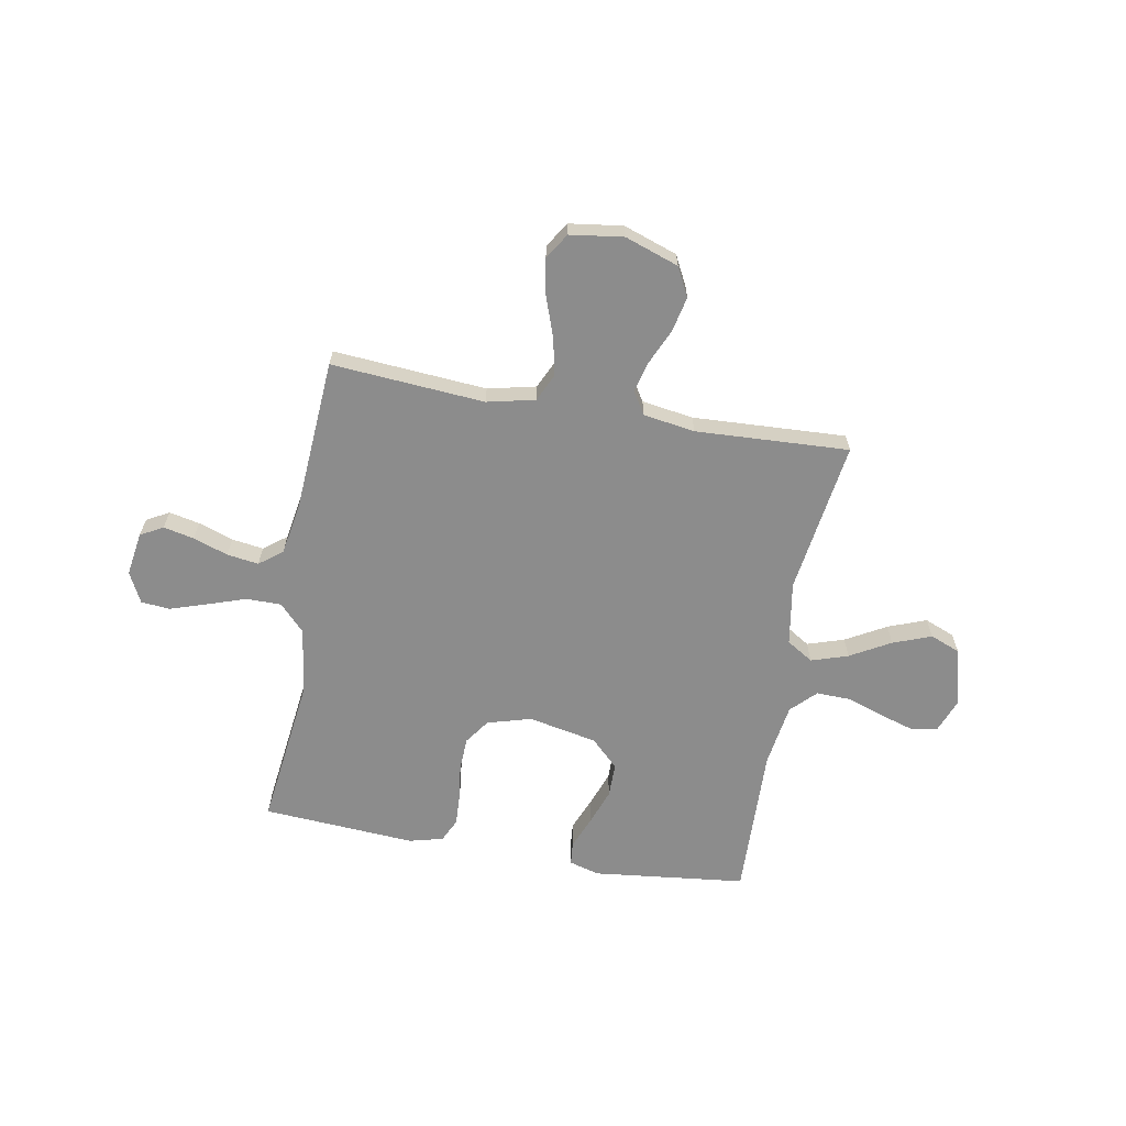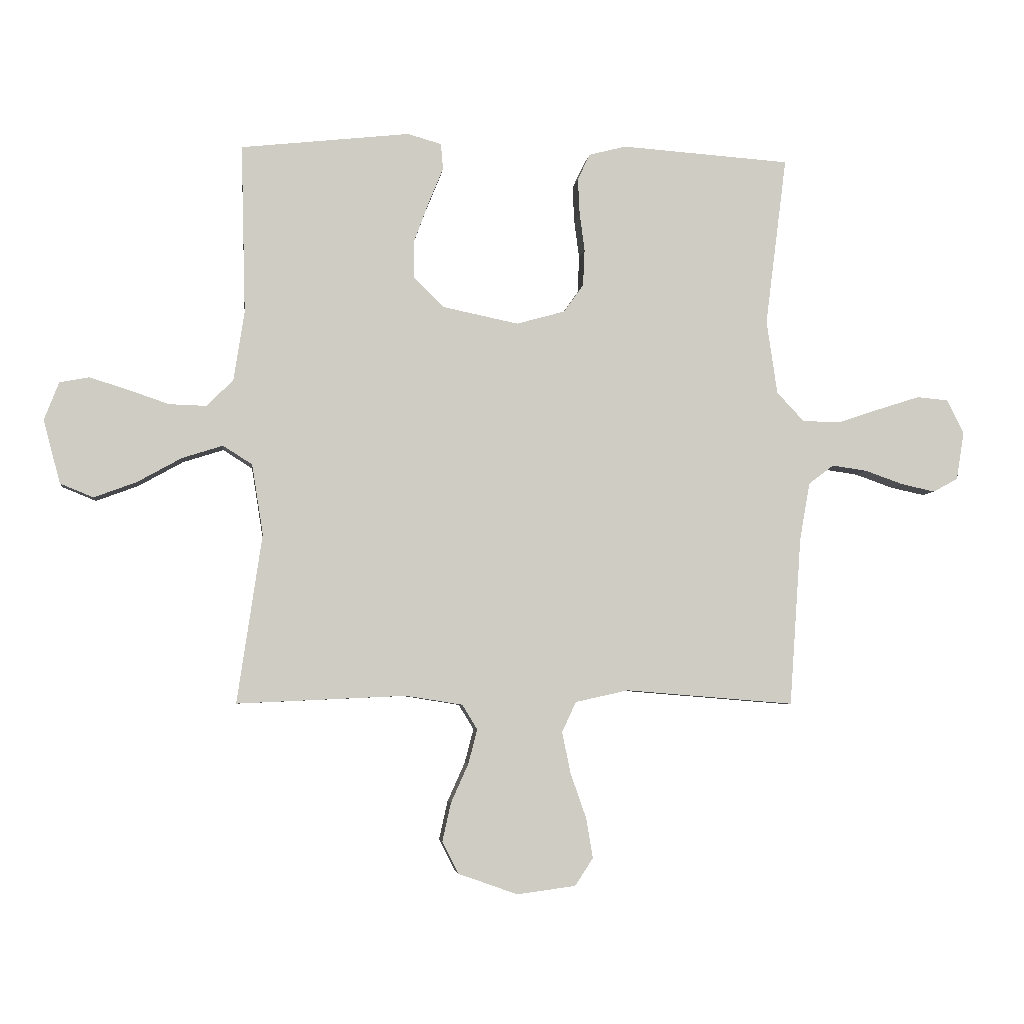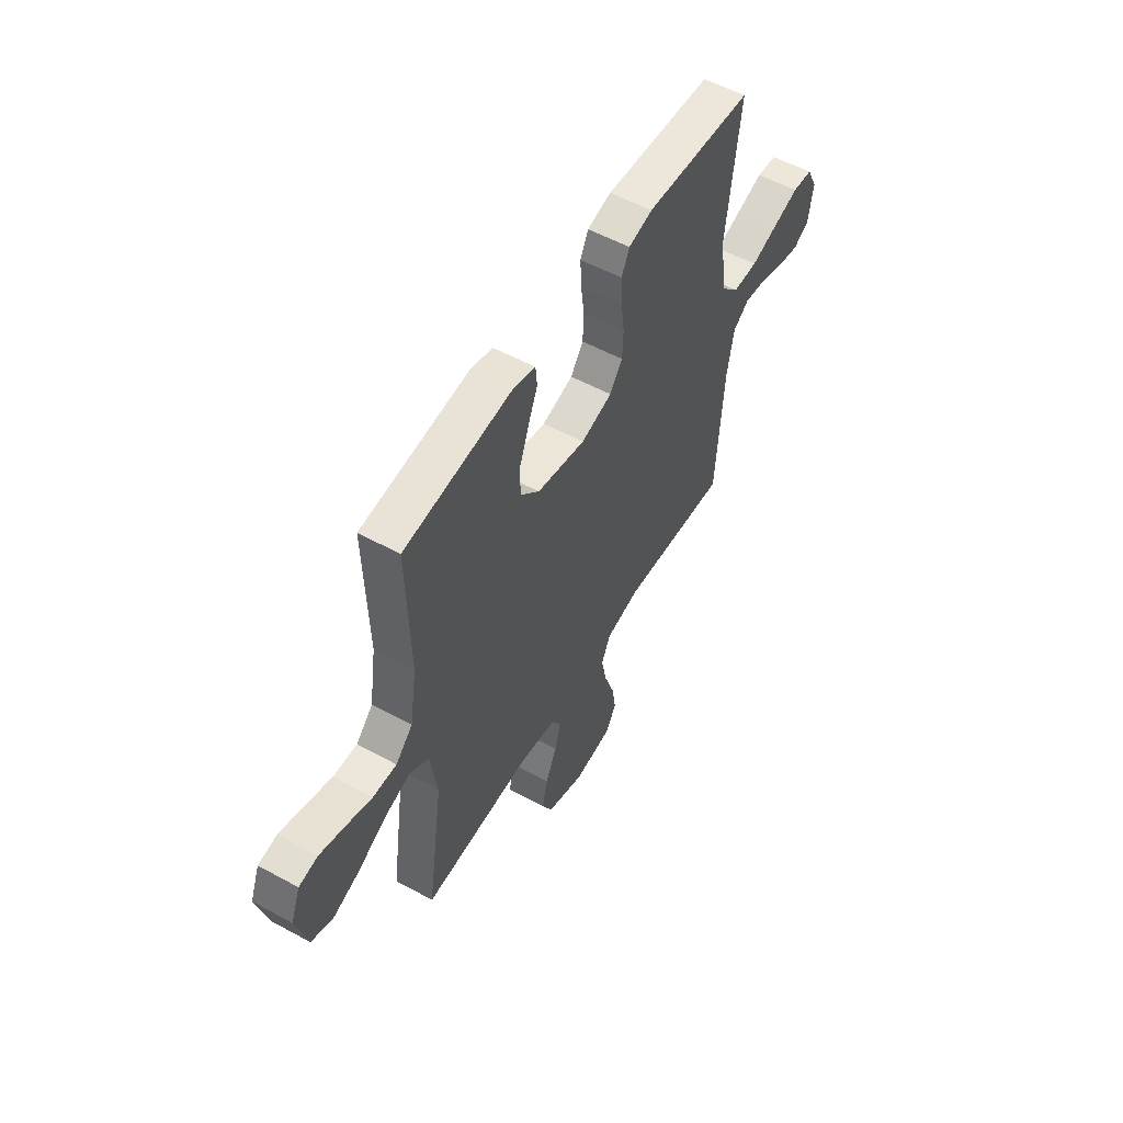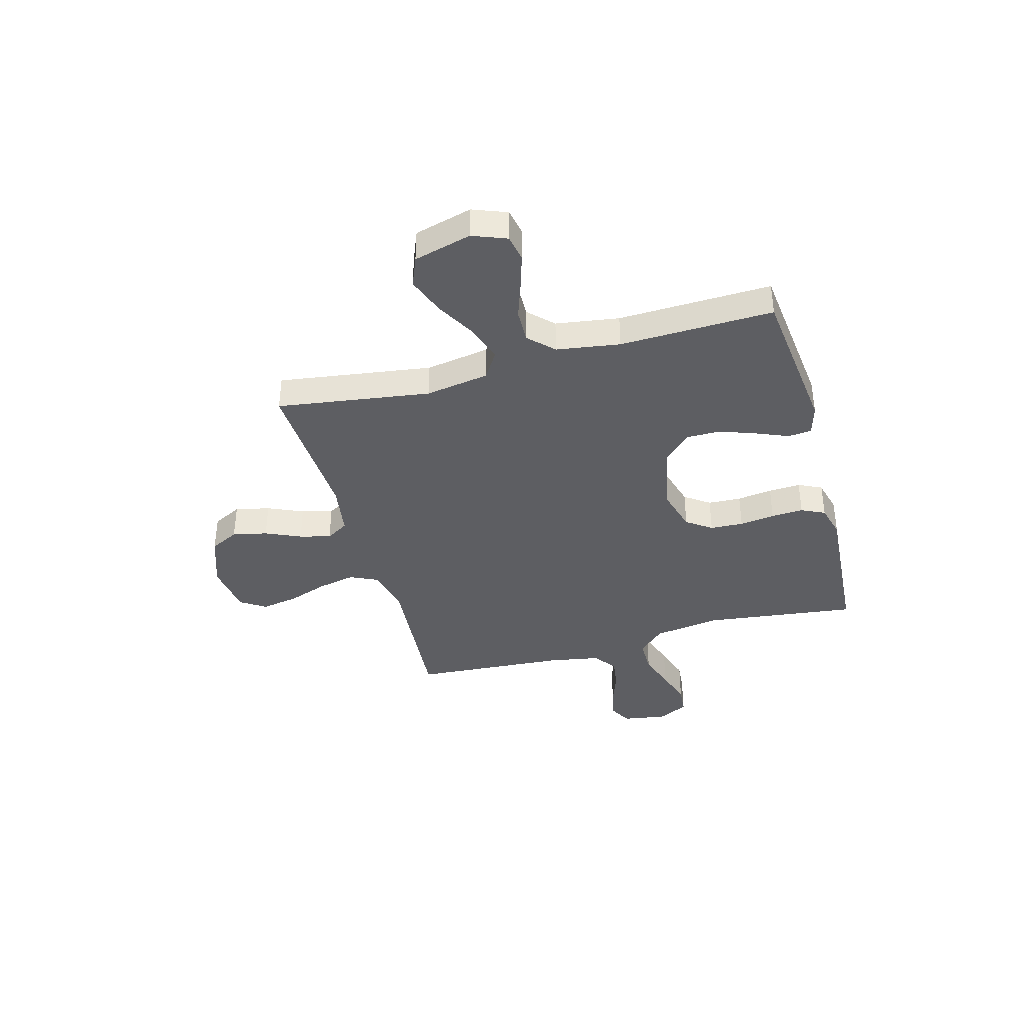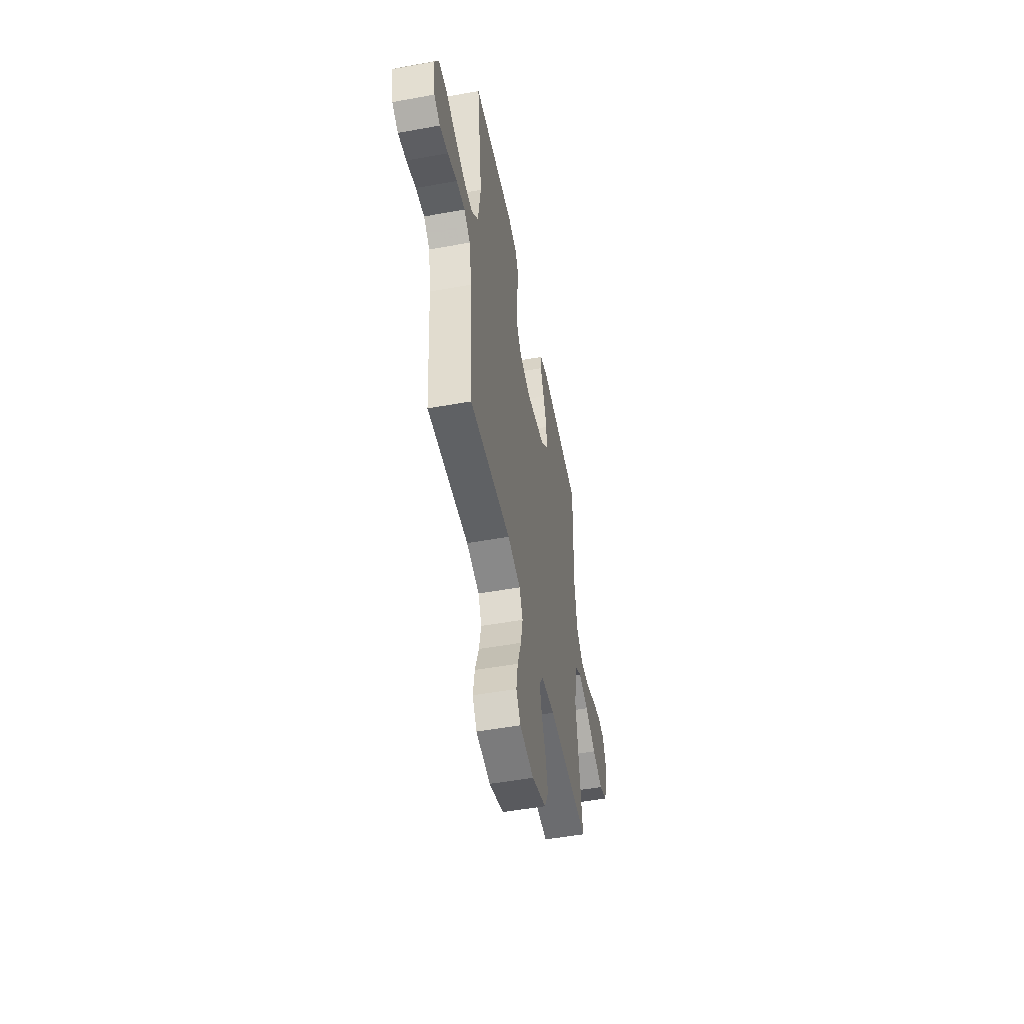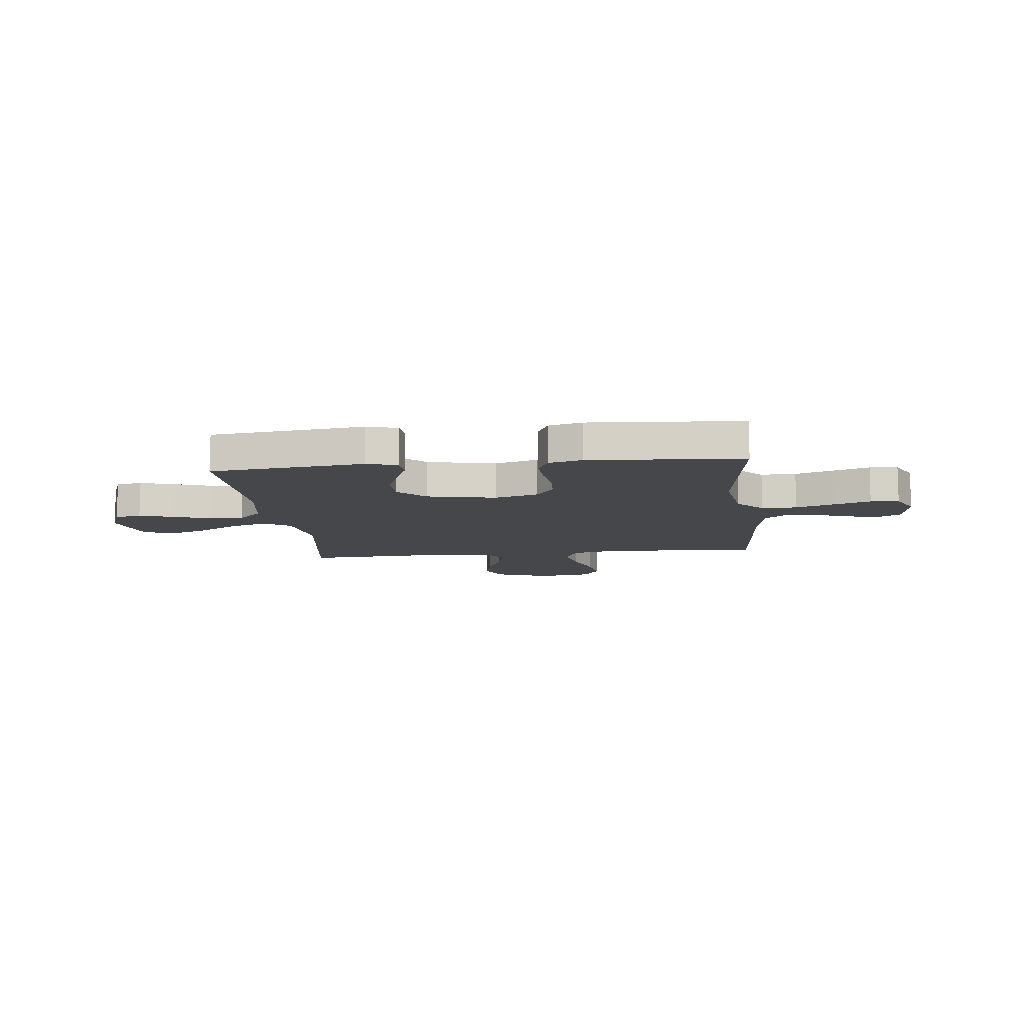
<metadata>
{"format":"obj","ext":"obj","renderer":"f3d","projection":"perspective","resolution":1024,"background":"white","views":[{"elev":-64.2,"azim":170.0,"up":"+Y"},{"elev":-4.9,"azim":-6.6,"up":"+Z"},{"elev":54.9,"azim":-60.1,"up":"+Z"},{"elev":-38.6,"azim":-74.5,"up":"+Y"},{"elev":-51.1,"azim":101.2,"up":"+Z"},{"elev":-10.7,"azim":6.4,"up":"+Y"}]}
</metadata>
<code>
v 0.5 0.07 0.5
v 0.462 0.07 0.2
v 0.481 0.07 0.069
v 0.53 0.07 0.017
v 0.599 0.07 0.017
v 0.674 0.07 0.042
v 0.746 0.07 0.065
v 0.802 0.07 0.06
v 0.832 0.07 0
v 0.818 0.07 -0.086
v 0.774 0.07 -0.11
v 0.714 0.07 -0.097
v 0.646 0.07 -0.073
v 0.584 0.07 -0.064
v 0.539 0.07 -0.098
v 0.521 0.07 -0.2
v 0.5 0.07 -0.5
v 0.2 0.07 -0.476
v 0.106 0.07 -0.497
v 0.081 0.07 -0.551
v 0.096 0.07 -0.624
v 0.124 0.07 -0.704
v 0.136 0.07 -0.775
v 0.104 0.07 -0.824
v 0 0.07 -0.838
v -0.105 0.07 -0.801
v -0.134 0.07 -0.744
v -0.119 0.07 -0.676
v -0.088 0.07 -0.607
v -0.072 0.07 -0.546
v -0.099 0.07 -0.502
v -0.2 0.07 -0.486
v -0.5 0.07 -0.5
v -0.456 0.07 -0.2
v -0.476 0.07 -0.075
v -0.528 0.07 -0.042
v -0.6 0.07 -0.065
v -0.679 0.07 -0.109
v -0.754 0.07 -0.137
v -0.813 0.07 -0.113
v -0.843 0.07 0
v -0.817 0.07 0.067
v -0.765 0.07 0.077
v -0.697 0.07 0.056
v -0.624 0.07 0.031
v -0.558 0.07 0.029
v -0.511 0.07 0.076
v -0.492 0.07 0.2
v -0.5 0.07 0.5
v -0.2 0.07 0.533
v -0.14 0.07 0.516
v -0.136 0.07 0.47
v -0.162 0.07 0.407
v -0.188 0.07 0.336
v -0.188 0.07 0.269
v -0.135 0.07 0.216
v 0 0.07 0.188
v 0.086 0.07 0.212
v 0.121 0.07 0.261
v 0.124 0.07 0.326
v 0.115 0.07 0.395
v 0.112 0.07 0.458
v 0.134 0.07 0.504
v 0.2 0.07 0.521
v 0.5 0 0.5
v 0.462 0 0.2
v 0.481 0 0.069
v 0.53 0 0.017
v 0.599 0 0.017
v 0.674 0 0.042
v 0.746 0 0.065
v 0.802 0 0.06
v 0.832 0 0
v 0.818 0 -0.086
v 0.774 0 -0.11
v 0.714 0 -0.097
v 0.646 0 -0.073
v 0.584 0 -0.064
v 0.539 0 -0.098
v 0.521 0 -0.2
v 0.5 0 -0.5
v 0.2 0 -0.476
v 0.106 0 -0.497
v 0.081 0 -0.551
v 0.096 0 -0.624
v 0.124 0 -0.704
v 0.136 0 -0.775
v 0.104 0 -0.824
v 0 0 -0.838
v -0.105 0 -0.801
v -0.134 0 -0.744
v -0.119 0 -0.676
v -0.088 0 -0.607
v -0.072 0 -0.546
v -0.099 0 -0.502
v -0.2 0 -0.486
v -0.5 0 -0.5
v -0.456 0 -0.2
v -0.476 0 -0.075
v -0.528 0 -0.042
v -0.6 0 -0.065
v -0.679 0 -0.109
v -0.754 0 -0.137
v -0.813 0 -0.113
v -0.843 0 0
v -0.817 0 0.067
v -0.765 0 0.077
v -0.697 0 0.056
v -0.624 0 0.031
v -0.558 0 0.029
v -0.511 0 0.076
v -0.492 0 0.2
v -0.5 0 0.5
v -0.2 0 0.533
v -0.14 0 0.516
v -0.136 0 0.47
v -0.162 0 0.407
v -0.188 0 0.336
v -0.188 0 0.269
v -0.135 0 0.216
v 0 0 0.188
v 0.086 0 0.212
v 0.121 0 0.261
v 0.124 0 0.326
v 0.115 0 0.395
v 0.112 0 0.458
v 0.134 0 0.504
v 0.2 0 0.521
f 63 64 1 2
f 60 61 62 63
f 59 60 63 2
f 58 59 2 3
f 57 58 3 4
f 56 57 4
f 50 51 52 53
f 48 49 50 53
f 47 48 53 54
f 46 47 54 55
f 42 43 44 45
f 40 41 42 45
f 40 45 46
f 37 38 39 40
f 36 37 40 46
f 35 36 46 55
f 32 33 34
f 31 32 34 35
f 26 27 28 29
f 26 29 30
f 25 26 30
f 24 25 30
f 21 22 23 24
f 20 21 24 30
f 19 20 30 31
f 16 17 18
f 15 16 18 19
f 10 11 12 13
f 10 13 14
f 9 10 14
f 8 9 14
f 5 6 7 8
f 5 8 14
f 4 5 14 15
f 31 35 55 56
f 19 31 56
f 4 15 19 56
f 66 65 128 127
f 127 126 125 124
f 66 127 124 123
f 67 66 123 122
f 68 67 122 121
f 68 121 120
f 117 116 115 114
f 117 114 113 112
f 118 117 112 111
f 119 118 111 110
f 109 108 107 106
f 109 106 105 104
f 110 109 104
f 104 103 102 101
f 110 104 101 100
f 119 110 100 99
f 98 97 96
f 99 98 96 95
f 93 92 91 90
f 94 93 90
f 94 90 89
f 94 89 88
f 88 87 86 85
f 94 88 85 84
f 95 94 84 83
f 82 81 80
f 83 82 80 79
f 77 76 75 74
f 78 77 74
f 78 74 73
f 78 73 72
f 72 71 70 69
f 78 72 69
f 79 78 69 68
f 120 119 99 95
f 120 95 83
f 120 83 79 68
f 1 65 66 2
f 2 66 67 3
f 3 67 68 4
f 4 68 69 5
f 5 69 70 6
f 6 70 71 7
f 7 71 72 8
f 8 72 73 9
f 9 73 74 10
f 10 74 75 11
f 11 75 76 12
f 12 76 77 13
f 13 77 78 14
f 14 78 79 15
f 15 79 80 16
f 16 80 81 17
f 17 81 82 18
f 18 82 83 19
f 19 83 84 20
f 20 84 85 21
f 21 85 86 22
f 22 86 87 23
f 23 87 88 24
f 24 88 89 25
f 25 89 90 26
f 26 90 91 27
f 27 91 92 28
f 28 92 93 29
f 29 93 94 30
f 30 94 95 31
f 31 95 96 32
f 32 96 97 33
f 33 97 98 34
f 34 98 99 35
f 35 99 100 36
f 36 100 101 37
f 37 101 102 38
f 38 102 103 39
f 39 103 104 40
f 40 104 105 41
f 41 105 106 42
f 42 106 107 43
f 43 107 108 44
f 44 108 109 45
f 45 109 110 46
f 46 110 111 47
f 47 111 112 48
f 48 112 113 49
f 49 113 114 50
f 50 114 115 51
f 51 115 116 52
f 52 116 117 53
f 53 117 118 54
f 54 118 119 55
f 55 119 120 56
f 56 120 121 57
f 57 121 122 58
f 58 122 123 59
f 59 123 124 60
f 60 124 125 61
f 61 125 126 62
f 62 126 127 63
f 63 127 128 64
f 64 128 65 1

</code>
